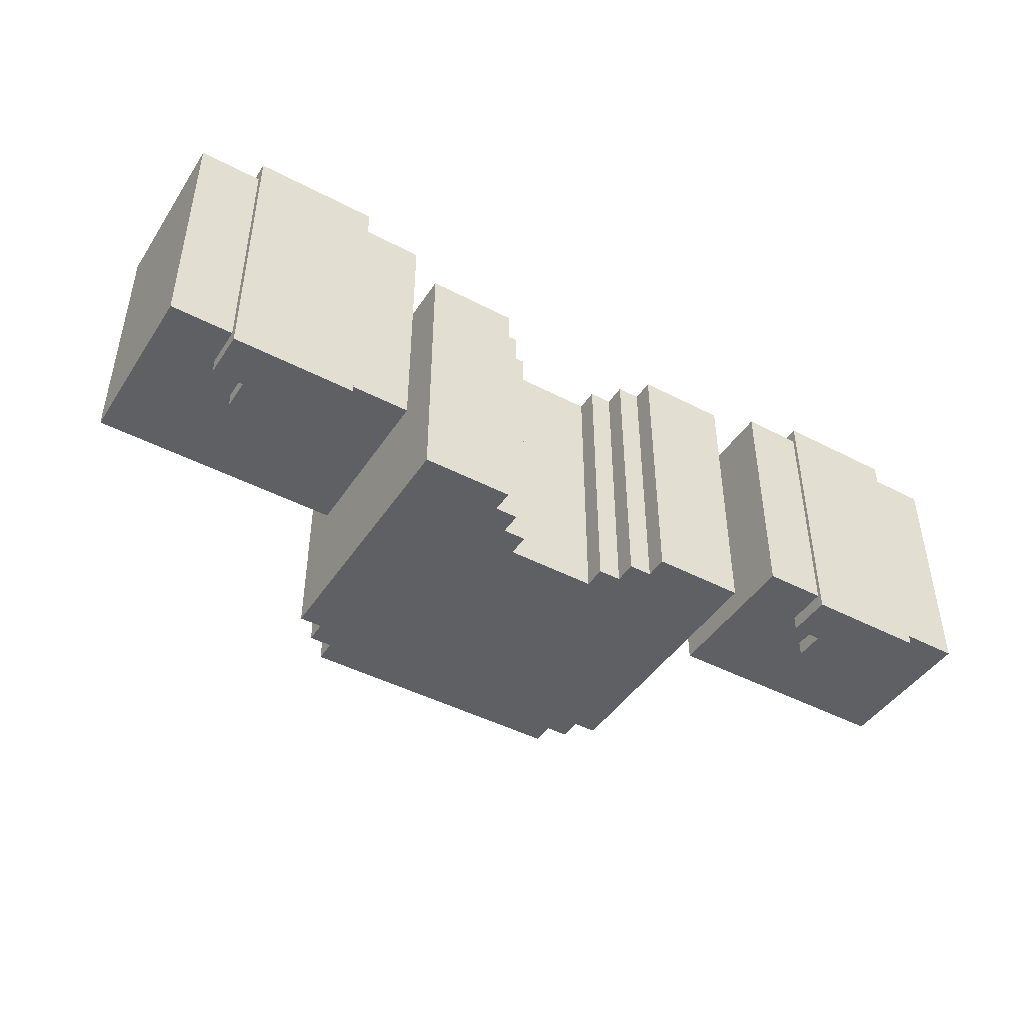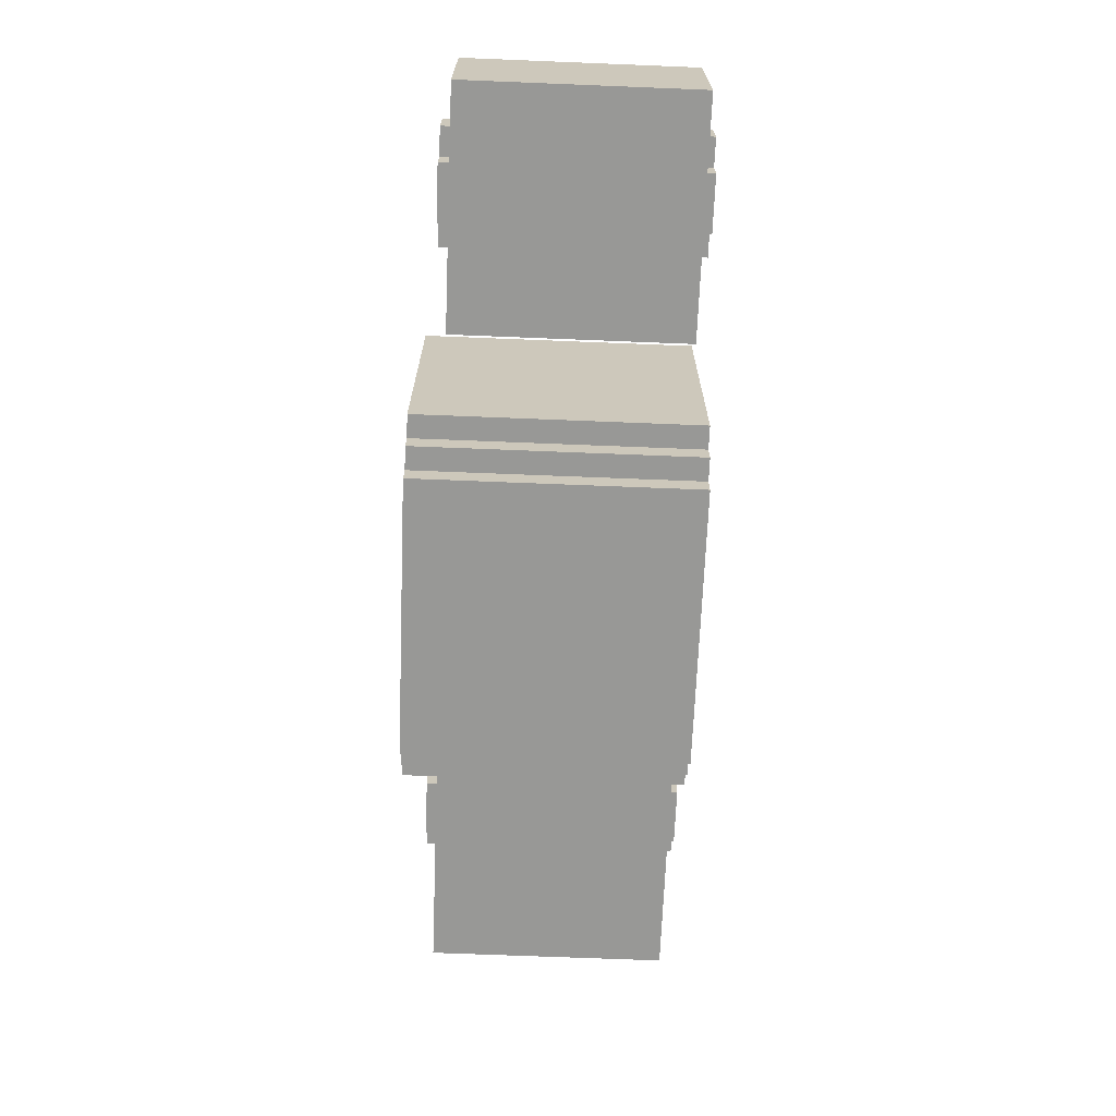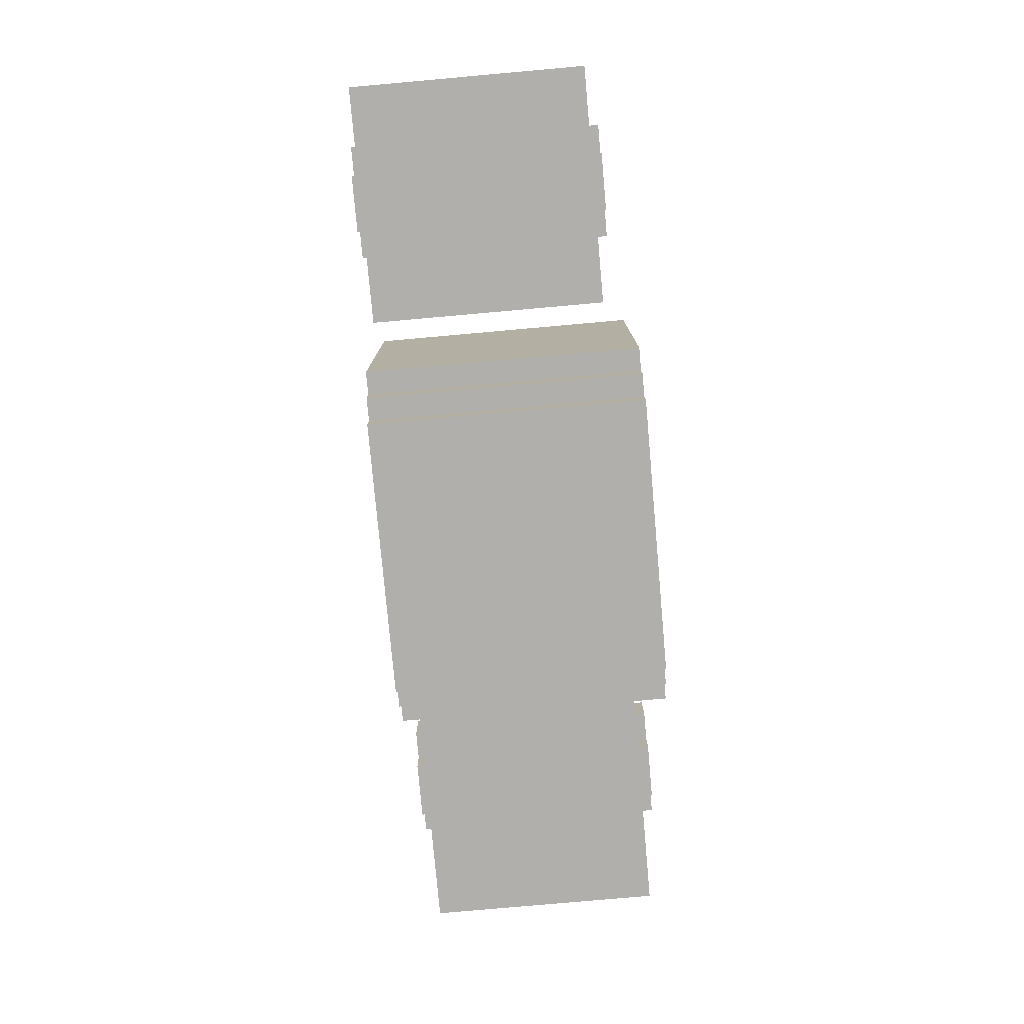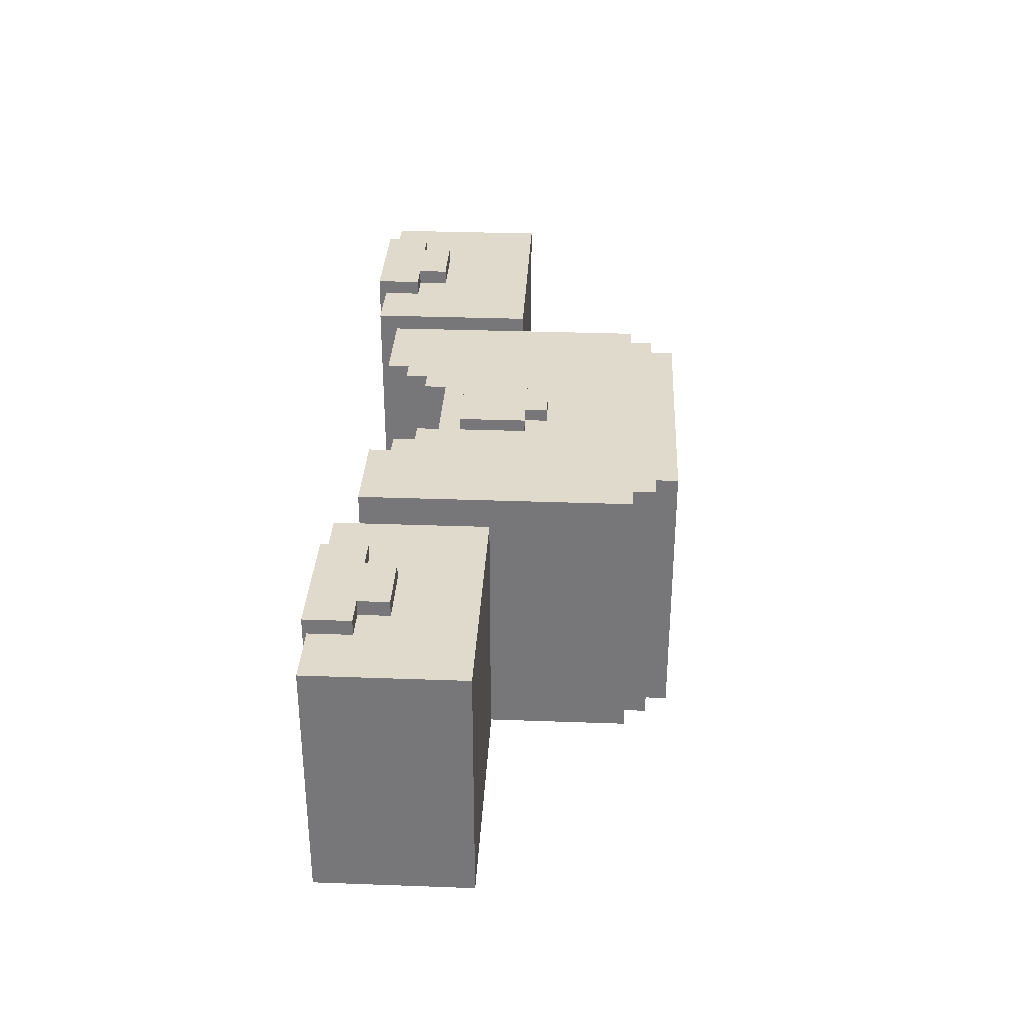
<metadata>
{"format":"obj","ext":"obj","renderer":"f3d","projection":"perspective","resolution":1024,"background":"white","views":[{"elev":-44.9,"azim":148.7,"up":"+Z"},{"elev":-68.5,"azim":-92.3,"up":"+Y"},{"elev":-78.1,"azim":95.1,"up":"+Y"},{"elev":32.5,"azim":-87.1,"up":"+Z"}]}
</metadata>
<code>
g Armor_Army_2_Mesh
v -0.255 0.2487 -0.2257
v -0.255 0.2487 0.1558
v -0.255 0.0582 0.1558
v -0.255 0.0582 -0.2257
v -0.255 -0.09909 -0.2257
v -0.255 -0.09909 0.1558
v -0.255 -0.1263 -0.2257
v -0.255 -0.1263 0.1558
v -0.2231 -0.1263 0.1558
v -0.2231 -0.1576 0.1558
v -0.2231 -0.1576 -0.2257
v -0.2231 -0.1263 -0.2257
v -0.1913 -0.1576 0.1558
v -0.1913 -0.1888 0.1558
v -0.1913 -0.1888 -0.2257
v -0.1913 -0.1576 -0.2257
v -0.06375 0.1237 0.1384
v -0.06375 0.1237 0.1731
v -0.06375 0.0582 0.1731
v -0.06375 0.0582 0.1384
v -0.06375 0.02995 0.1384
v -0.06375 0.02995 0.1731
v -0.03188 0.02995 0.1731
v -0.03188 -0.001301 0.1731
v -0.03188 -0.001301 0.1384
v -0.03188 0.02995 0.1384
v -0.1275 0.2174 -0.2257
v -0.1275 0.2174 0.1558
v -0.1275 0.2487 0.1558
v -0.1275 0.2487 -0.2257
v -0.09563 0.1862 -0.2257
v -0.09563 0.1862 0.1558
v -0.09563 0.2174 0.1558
v -0.09563 0.2174 -0.2257
v -0.06375 0.1549 -0.2257
v -0.06375 0.1549 0.1558
v -0.06375 0.1862 0.1558
v -0.06375 0.1862 -0.2257
v 0.03188 -0.001301 0.1384
v 0.03188 -0.001301 0.1731
v 0.03188 0.02995 0.1731
v 0.03188 0.02995 0.1384
v 0.06375 0.0582 0.1384
v 0.06375 0.02995 0.1384
v 0.06375 0.02995 0.1731
v 0.06375 0.0582 0.1731
v 0.06375 0.1237 0.1384
v 0.06375 0.1237 0.1731
v 0.003058 0.0582 0.1731
v 0.03188 0.02995 0.1731
v -0.03188 0.02995 0.1731
v -0.06375 0.0582 0.1731
v -0.06375 0.02995 0.1731
v 0.03188 -0.001301 0.1731
v -0.03188 -0.001301 0.1731
v 0.06375 0.0582 0.1731
v 0.06375 0.02995 0.1731
v -0.06375 0.1237 0.1731
v 0.06375 0.1237 0.1731
v -0.2231 -0.1263 0.1558
v -0.255 -0.1263 0.1558
v -0.255 -0.09909 0.1558
v -0.2156 -0.09909 0.1558
v -0.2231 -0.1576 0.1558
v -0.1913 -0.1576 0.1558
v -0.1813 -0.09909 0.1558
v -0.255 0.0582 0.1558
v -0.1718 0.0582 0.1558
v -0.1546 0.0582 0.1558
v -0.1684 -0.09909 0.1558
v -0.1913 -0.1888 0.1558
v -0.158 -0.09909 0.1558
v 0.158 -0.09909 0.1558
v 0.1913 -0.1888 0.1558
v 0.1772 -0.09909 0.1558
v 0.1913 -0.1576 0.1558
v 0.1821 -0.09909 0.1558
v 0.2162 -0.09909 0.1558
v 0.2231 -0.1576 0.1558
v 0.2231 -0.1263 0.1558
v 0.255 -0.09909 0.1558
v 0.255 -0.1263 0.1558
v 0.1525 0.0582 0.1558
v 0.09963 0.0582 0.1558
v 0.1574 0.0582 0.1558
v 0.1761 0.0582 0.1558
v 0.255 0.0582 0.1558
v -0.09963 0.0582 0.1558
v -0.06375 0.1549 0.1558
v -0.09563 0.1862 0.1558
v -0.06375 0.1862 0.1558
v -0.1283 0.0582 0.1558
v -0.1275 0.2174 0.1558
v -0.09563 0.2174 0.1558
v 0.06375 0.1549 0.1558
v -0.255 0.2487 0.1558
v -0.1275 0.2487 0.1558
v 0.09562 0.1862 0.1558
v 0.06375 0.1862 0.1558
v 0.1275 0.2174 0.1558
v 0.09562 0.2174 0.1558
v 0.1275 0.2487 0.1558
v 0.255 0.2487 0.1558
v -0.06375 0.1237 0.1384
v -0.06375 0.0582 0.1384
v 0.003058 0.0582 0.1384
v 0.06375 0.1237 0.1384
v 0.06375 0.0582 0.1384
v -0.03188 0.02995 0.1384
v 0.03188 0.02995 0.1384
v 0.03188 -0.001301 0.1384
v -0.03188 -0.001301 0.1384
v -0.06375 0.02995 0.1384
v 0.06375 0.02995 0.1384
v -0.1275 0.2174 -0.2257
v -0.255 0.2487 -0.2257
v -0.255 0.0582 -0.2257
v -0.1718 0.0582 -0.2257
v -0.1275 0.2487 -0.2257
v -0.2156 -0.09909 -0.2257
v -0.1813 -0.09909 -0.2257
v -0.1913 -0.1576 -0.2257
v -0.2231 -0.1576 -0.2257
v -0.2231 -0.1263 -0.2257
v -0.1684 -0.09909 -0.2257
v -0.1913 -0.1888 -0.2257
v -0.255 -0.09909 -0.2257
v -0.255 -0.1263 -0.2257
v -0.1546 0.0582 -0.2257
v -0.1283 0.0582 -0.2257
v -0.158 -0.09909 -0.2257
v 0.1913 -0.1888 -0.2257
v 0.158 -0.09909 -0.2257
v -0.09963 0.0582 -0.2257
v -0.09563 0.1862 -0.2257
v -0.06375 0.1862 -0.2257
v -0.06375 0.1549 -0.2257
v 0.09963 0.0582 -0.2257
v 0.1772 -0.09909 -0.2257
v 0.1913 -0.1576 -0.2257
v 0.1821 -0.09909 -0.2257
v 0.2162 -0.09909 -0.2257
v 0.2231 -0.1263 -0.2257
v 0.2231 -0.1576 -0.2257
v 0.255 -0.09909 -0.2257
v 0.255 -0.1263 -0.2257
v 0.1525 0.0582 -0.2257
v 0.1275 0.2174 -0.2257
v 0.09562 0.1862 -0.2257
v 0.09562 0.2174 -0.2257
v 0.06375 0.1549 -0.2257
v 0.06375 0.1862 -0.2257
v 0.1574 0.0582 -0.2257
v 0.1275 0.2487 -0.2257
v 0.1761 0.0582 -0.2257
v 0.255 0.2487 -0.2257
v 0.255 0.0582 -0.2257
v -0.09563 0.2174 -0.2257
v -0.1913 -0.1888 -0.2257
v -0.1913 -0.1888 0.1558
v 0.1913 -0.1888 0.1558
v 0.1913 -0.1888 -0.2257
v -0.2231 -0.1576 -0.2257
v -0.2231 -0.1576 0.1558
v -0.1913 -0.1576 0.1558
v -0.1913 -0.1576 -0.2257
v -0.255 -0.1263 -0.2257
v -0.255 -0.1263 0.1558
v -0.2231 -0.1263 0.1558
v -0.2231 -0.1263 -0.2257
v -0.03188 -0.001301 0.1384
v -0.03188 -0.001301 0.1731
v 0.03188 -0.001301 0.1731
v 0.03188 -0.001301 0.1384
v -0.06375 0.02995 0.1384
v -0.06375 0.02995 0.1731
v -0.03188 0.02995 0.1731
v -0.03188 0.02995 0.1384
v 0.03188 0.02995 0.1384
v 0.03188 0.02995 0.1731
v 0.06375 0.02995 0.1731
v 0.06375 0.02995 0.1384
v 0.06375 0.1237 0.1731
v -0.06375 0.1237 0.1731
v -0.06375 0.1237 0.1384
v 0.06375 0.1237 0.1384
v 0.06375 0.1549 0.1558
v -0.06375 0.1549 0.1558
v -0.06375 0.1549 -0.2257
v 0.06375 0.1549 -0.2257
v -0.06375 0.1862 0.1558
v -0.09563 0.1862 0.1558
v -0.09563 0.1862 -0.2257
v -0.06375 0.1862 -0.2257
v -0.09563 0.2174 0.1558
v -0.1275 0.2174 0.1558
v -0.1275 0.2174 -0.2257
v -0.09563 0.2174 -0.2257
v -0.1275 0.2487 0.1558
v -0.255 0.2487 0.1558
v -0.255 0.2487 -0.2257
v -0.1275 0.2487 -0.2257
v 0.255 0.0582 0.1558
v 0.255 0.2487 0.1558
v 0.255 0.2487 -0.2257
v 0.255 0.0582 -0.2257
v 0.255 -0.09909 0.1558
v 0.255 -0.09909 -0.2257
v 0.255 -0.1263 0.1558
v 0.255 -0.1263 -0.2257
v 0.2231 -0.1263 0.1558
v 0.2231 -0.1263 -0.2257
v 0.2231 -0.1576 -0.2257
v 0.2231 -0.1576 0.1558
v 0.1913 -0.1576 0.1558
v 0.1913 -0.1576 -0.2257
v 0.1913 -0.1888 -0.2257
v 0.1913 -0.1888 0.1558
v 0.1275 0.2487 0.1558
v 0.1275 0.2174 0.1558
v 0.1275 0.2174 -0.2257
v 0.1275 0.2487 -0.2257
v 0.09562 0.2174 0.1558
v 0.09562 0.1862 0.1558
v 0.09562 0.1862 -0.2257
v 0.09562 0.2174 -0.2257
v 0.06375 0.1862 0.1558
v 0.06375 0.1549 0.1558
v 0.06375 0.1549 -0.2257
v 0.06375 0.1862 -0.2257
v 0.2231 -0.1576 -0.2257
v 0.1913 -0.1576 -0.2257
v 0.1913 -0.1576 0.1558
v 0.2231 -0.1576 0.1558
v 0.255 -0.1263 -0.2257
v 0.2231 -0.1263 -0.2257
v 0.2231 -0.1263 0.1558
v 0.255 -0.1263 0.1558
v 0.09562 0.1862 -0.2257
v 0.09562 0.1862 0.1558
v 0.06375 0.1862 0.1558
v 0.06375 0.1862 -0.2257
v 0.1275 0.2174 -0.2257
v 0.1275 0.2174 0.1558
v 0.09562 0.2174 0.1558
v 0.09562 0.2174 -0.2257
v 0.255 0.2487 -0.2257
v 0.255 0.2487 0.1558
v 0.1275 0.2487 0.1558
v 0.1275 0.2487 -0.2257
v 0.646 0.2813 0.153
v 0.646 0.2813 -0.1878
v 0.646 0.049 -0.1878
v 0.646 0.049 0.153
v 0.5606 0.2915 0.1743
v 0.5606 0.2915 -0.2091
v 0.5606 0.2277 -0.2091
v 0.5606 0.2277 0.1743
v 0.518 0.2277 0.1743
v 0.518 0.2277 -0.2091
v 0.518 0.1851 -0.2091
v 0.518 0.1851 0.1743
v 0.4328 0.2277 0.1743
v 0.4328 0.1851 0.1743
v 0.4328 0.1851 -0.2091
v 0.4328 0.2277 -0.2091
v 0.3902 0.2915 0.1743
v 0.3902 0.2277 0.1743
v 0.3902 0.2277 -0.2091
v 0.3902 0.2915 -0.2091
v 0.3052 0.2813 0.153
v 0.3052 0.049 0.153
v 0.3052 0.049 -0.1878
v 0.3052 0.2813 -0.1878
v 0.518 0.2277 0.1743
v 0.4328 0.2277 0.1743
v 0.5606 0.2915 0.1743
v 0.5606 0.2277 0.1743
v 0.4328 0.1851 0.1743
v 0.518 0.1851 0.1743
v 0.3902 0.2277 0.1743
v 0.3902 0.2915 0.1743
v 0.3052 0.049 0.153
v 0.3052 0.2813 0.153
v 0.646 0.2813 0.153
v 0.646 0.049 0.153
v 0.518 0.2277 -0.2091
v 0.5606 0.2277 -0.2091
v 0.5606 0.2915 -0.2091
v 0.4328 0.2277 -0.2091
v 0.4328 0.1851 -0.2091
v 0.518 0.1851 -0.2091
v 0.3902 0.2277 -0.2091
v 0.3902 0.2915 -0.2091
v 0.3052 0.049 -0.1878
v 0.646 0.049 -0.1878
v 0.646 0.2813 -0.1878
v 0.3052 0.2813 -0.1878
v 0.646 0.049 -0.1878
v 0.3052 0.049 -0.1878
v 0.3052 0.049 0.153
v 0.646 0.049 0.153
v 0.518 0.1851 -0.2091
v 0.4328 0.1851 -0.2091
v 0.4328 0.1851 0.1743
v 0.518 0.1851 0.1743
v 0.5606 0.2277 -0.2091
v 0.518 0.2277 -0.2091
v 0.518 0.2277 0.1743
v 0.5606 0.2277 0.1743
v 0.4328 0.2277 -0.2091
v 0.3902 0.2277 -0.2091
v 0.3902 0.2277 0.1743
v 0.4328 0.2277 0.1743
v 0.646 0.2813 -0.1878
v 0.646 0.2813 0.153
v 0.3052 0.2813 0.153
v 0.3052 0.2813 -0.1878
v 0.5606 0.2915 -0.2091
v 0.5606 0.2915 0.1743
v 0.3902 0.2915 0.1743
v 0.3902 0.2915 -0.2091
v -0.6427 0.2755 0.1469
v -0.6427 0.06603 0.1469
v -0.6427 0.06603 -0.1882
v -0.6427 0.2755 -0.1882
v -0.5586 0.2808 0.1678
v -0.5586 0.218 0.1678
v -0.5586 0.218 -0.2092
v -0.5586 0.2808 -0.2092
v -0.5167 0.218 0.1678
v -0.5167 0.1761 0.1678
v -0.5167 0.1761 -0.2092
v -0.5167 0.218 -0.2092
v -0.4329 0.1761 -0.2092
v -0.4329 0.1761 0.1678
v -0.4329 0.218 0.1678
v -0.4329 0.218 -0.2092
v -0.3911 0.218 -0.2092
v -0.3911 0.218 0.1678
v -0.3911 0.2808 0.1678
v -0.3911 0.2808 -0.2092
v -0.3076 0.06603 -0.1882
v -0.3076 0.06603 0.1469
v -0.3076 0.2755 0.1469
v -0.3076 0.2755 -0.1882
v -0.5167 0.218 0.1678
v -0.5586 0.218 0.1678
v -0.5586 0.2808 0.1678
v -0.4329 0.218 0.1678
v -0.4329 0.1761 0.1678
v -0.5167 0.1761 0.1678
v -0.3911 0.218 0.1678
v -0.3911 0.2808 0.1678
v -0.3076 0.06603 0.1469
v -0.6427 0.06603 0.1469
v -0.6427 0.2755 0.1469
v -0.3076 0.2755 0.1469
v -0.5586 0.2808 -0.2092
v -0.5586 0.218 -0.2092
v -0.5167 0.218 -0.2092
v -0.4329 0.218 -0.2092
v -0.4329 0.1761 -0.2092
v -0.5167 0.1761 -0.2092
v -0.3911 0.218 -0.2092
v -0.3911 0.2808 -0.2092
v -0.6427 0.2755 -0.1882
v -0.6427 0.06603 -0.1882
v -0.3076 0.06603 -0.1882
v -0.3076 0.2755 -0.1882
v -0.6427 0.06603 -0.1882
v -0.6427 0.06603 0.1469
v -0.3076 0.06603 0.1469
v -0.3076 0.06603 -0.1882
v -0.5167 0.1761 -0.2092
v -0.5167 0.1761 0.1678
v -0.4329 0.1761 0.1678
v -0.4329 0.1761 -0.2092
v -0.5586 0.218 -0.2092
v -0.5586 0.218 0.1678
v -0.5167 0.218 0.1678
v -0.5167 0.218 -0.2092
v -0.4329 0.218 -0.2092
v -0.4329 0.218 0.1678
v -0.3911 0.218 0.1678
v -0.3911 0.218 -0.2092
v -0.3076 0.2755 0.1469
v -0.6427 0.2755 0.1469
v -0.6427 0.2755 -0.1882
v -0.3076 0.2755 -0.1882
v -0.3911 0.2808 0.1678
v -0.5586 0.2808 0.1678
v -0.5586 0.2808 -0.2092
v -0.3911 0.2808 -0.2092
g Armor_Army_2_Mesh_0
f 3 2 1
f 4 3 1
f 3 4 5
f 6 3 5
f 6 5 7
f 8 6 7
f 11 10 9
f 12 11 9
f 15 14 13
f 16 15 13
f 19 18 17
f 20 19 17
f 19 20 21
f 22 19 21
f 25 24 23
f 26 25 23
f 29 28 27
f 30 29 27
f 33 32 31
f 34 33 31
f 37 36 35
f 38 37 35
f 41 40 39
f 42 41 39
f 45 44 43
f 46 45 43
f 46 43 47
f 48 46 47
f 51 50 49
f 49 52 51
f 52 53 51
f 50 51 54
f 51 55 54
f 49 50 56
f 50 57 56
f 58 52 49
f 49 56 59
f 58 49 59
f 62 61 60
f 63 62 60
f 63 60 64
f 63 64 65
f 65 66 63
f 67 62 63
f 68 67 63
f 68 63 66
f 69 68 66
f 70 66 65
f 66 70 69
f 71 70 65
f 71 72 70
f 73 72 71
f 74 73 71
f 75 73 74
f 75 74 76
f 77 75 76
f 78 77 76
f 78 76 79
f 79 80 78
f 78 80 81
f 80 82 81
f 73 75 83
f 84 73 83
f 73 84 72
f 75 77 85
f 83 75 85
f 85 77 78
f 86 85 78
f 78 81 87
f 86 78 87
f 84 88 72
f 88 84 89
f 90 88 89
f 89 91 90
f 90 92 88
f 92 90 69
f 90 93 69
f 93 90 94
f 84 95 89
f 70 92 69
f 72 88 92
f 70 72 92
f 93 68 69
f 67 68 93
f 96 67 93
f 96 93 97
f 99 95 98
f 98 95 84
f 100 98 84
f 101 98 100
f 84 83 100
f 100 83 85
f 102 100 85
f 102 85 86
f 102 86 103
f 86 87 103
f 106 105 104
f 106 104 107
f 108 106 107
f 109 105 106
f 106 110 109
f 110 106 108
f 110 111 109
f 111 112 109
f 109 113 105
f 114 110 108
f 117 116 115
f 118 117 115
f 116 119 115
f 117 118 120
f 121 120 118
f 120 121 122
f 122 123 120
f 123 124 120
f 121 125 122
f 125 126 122
f 127 120 124
f 127 117 120
f 128 127 124
f 129 121 118
f 125 121 129
f 115 129 118
f 130 125 129
f 126 125 131
f 125 130 131
f 132 126 131
f 133 132 131
f 133 131 134
f 130 134 131
f 134 130 135
f 135 130 129
f 134 135 136
f 136 137 134
f 138 133 134
f 138 134 137
f 132 133 139
f 132 139 140
f 139 141 140
f 140 141 142
f 140 142 143
f 143 144 140
f 143 142 145
f 146 143 145
f 133 138 147
f 139 133 147
f 148 147 138
f 138 149 148
f 150 148 149
f 138 151 149
f 151 138 137
f 152 149 151
f 147 148 153
f 139 147 153
f 141 139 153
f 141 153 142
f 148 154 153
f 155 153 154
f 153 155 142
f 155 154 156
f 157 155 156
f 142 155 157
f 145 142 157
f 115 158 135
f 115 135 129
f 161 160 159
f 162 161 159
f 165 164 163
f 166 165 163
f 169 168 167
f 170 169 167
f 173 172 171
f 174 173 171
f 177 176 175
f 178 177 175
f 181 180 179
f 182 181 179
f 185 184 183
f 186 185 183
f 189 188 187
f 190 189 187
f 193 192 191
f 194 193 191
f 197 196 195
f 198 197 195
f 201 200 199
f 202 201 199
f 205 204 203
f 206 205 203
f 206 203 207
f 208 206 207
f 208 207 209
f 210 208 209
f 213 212 211
f 214 213 211
f 217 216 215
f 218 217 215
f 221 220 219
f 222 221 219
f 225 224 223
f 226 225 223
f 229 228 227
f 230 229 227
f 233 232 231
f 234 233 231
f 237 236 235
f 238 237 235
f 241 240 239
f 242 241 239
f 245 244 243
f 246 245 243
f 249 248 247
f 250 249 247
f 253 252 251
f 254 253 251
f 257 256 255
f 258 257 255
f 261 260 259
f 262 261 259
f 265 264 263
f 266 265 263
f 269 268 267
f 270 269 267
f 273 272 271
f 274 273 271
f 277 276 275
f 278 277 275
f 275 276 279
f 280 275 279
f 276 277 281
f 277 282 281
f 285 284 283
f 286 285 283
f 289 288 287
f 290 289 287
f 290 287 291
f 287 292 291
f 289 290 293
f 294 289 293
f 297 296 295
f 298 297 295
f 301 300 299
f 302 301 299
f 305 304 303
f 306 305 303
f 309 308 307
f 310 309 307
f 313 312 311
f 314 313 311
f 317 316 315
f 318 317 315
f 321 320 319
f 322 321 319
f 325 324 323
f 326 325 323
f 329 328 327
f 330 329 327
f 333 332 331
f 334 333 331
f 337 336 335
f 338 337 335
f 341 340 339
f 342 341 339
f 345 344 343
f 346 345 343
f 349 348 347
f 350 349 347
f 350 347 351
f 347 352 351
f 349 350 353
f 354 349 353
f 357 356 355
f 358 357 355
f 361 360 359
f 362 361 359
f 362 363 361
f 363 364 361
f 365 362 359
f 366 365 359
f 369 368 367
f 370 369 367
f 373 372 371
f 374 373 371
f 377 376 375
f 378 377 375
f 381 380 379
f 382 381 379
f 385 384 383
f 386 385 383
f 389 388 387
f 390 389 387
f 393 392 391
f 394 393 391

</code>
